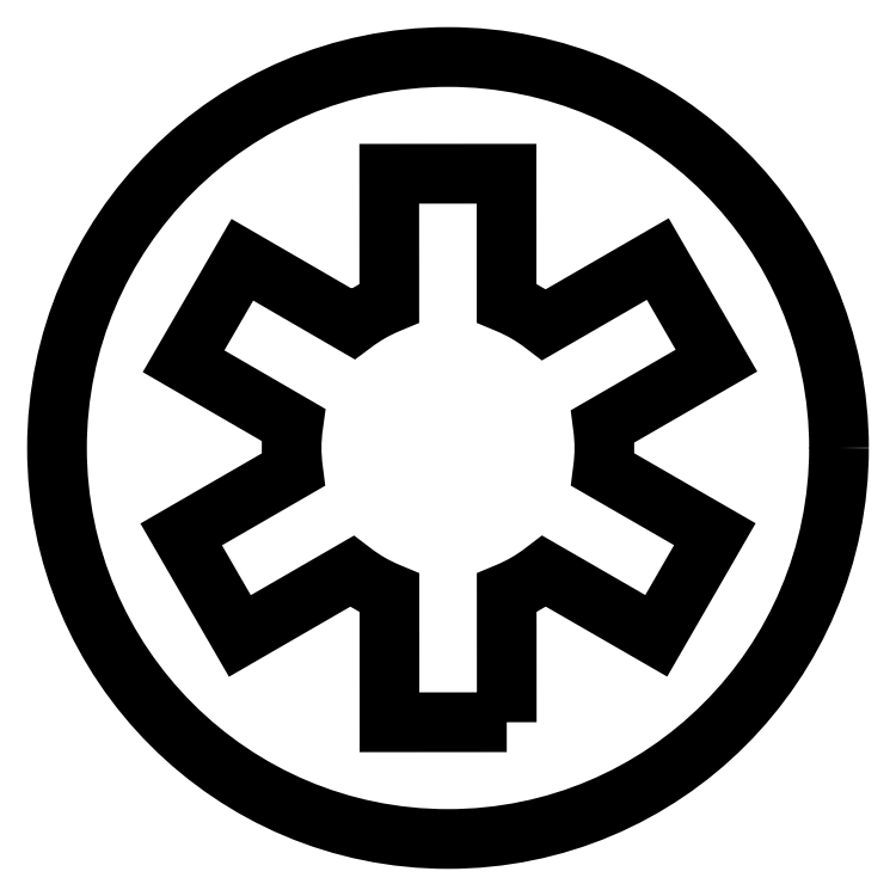
<metadata>
{"format":"dxf","ext":"dxf","renderer":"ezdxf+matplotlib","layout":"modelspace","background":"white","min_lineweight":24,"dpi":150}
</metadata>
<code>
0
SECTION
2
ENTITIES
0
LWPOLYLINE
8
0
90
24
70
1
43
0
10
1.503
20
-7.014
10
-1.497
20
-7.015
10
-1.499
20
-3.709
42
-0.06971
10
-2.46
20
-3.154
10
-5.323
20
-4.808
10
-6.824
20
-2.211
10
-3.961
20
-0.5565
42
-0.07217
10
-3.956
20
0.5922
10
-6.763
20
2.219
10
-5.259
20
4.815
10
-2.432
20
3.176
42
-0.06725
10
-1.501
20
3.708
10
-1.503
20
7.014
10
1.497
20
7.015
10
1.499
20
3.709
42
-0.06971
10
2.46
20
3.154
10
5.366
20
4.833
10
6.867
20
2.236
10
3.961
20
0.5565
42
-0.06971
10
3.962
20
-0.5535
10
6.825
20
-2.205
10
5.326
20
-4.804
10
2.463
20
-3.152
42
-0.06971
10
1.501
20
-3.708
0
CIRCLE
8
0
10
-1.313e-13
20
-2.381e-13
30
-5.658e-29
40
10
210
-5.102e-19
220
-3.331e-16
230
1
0
ENDSEC
0
EOF

</code>
